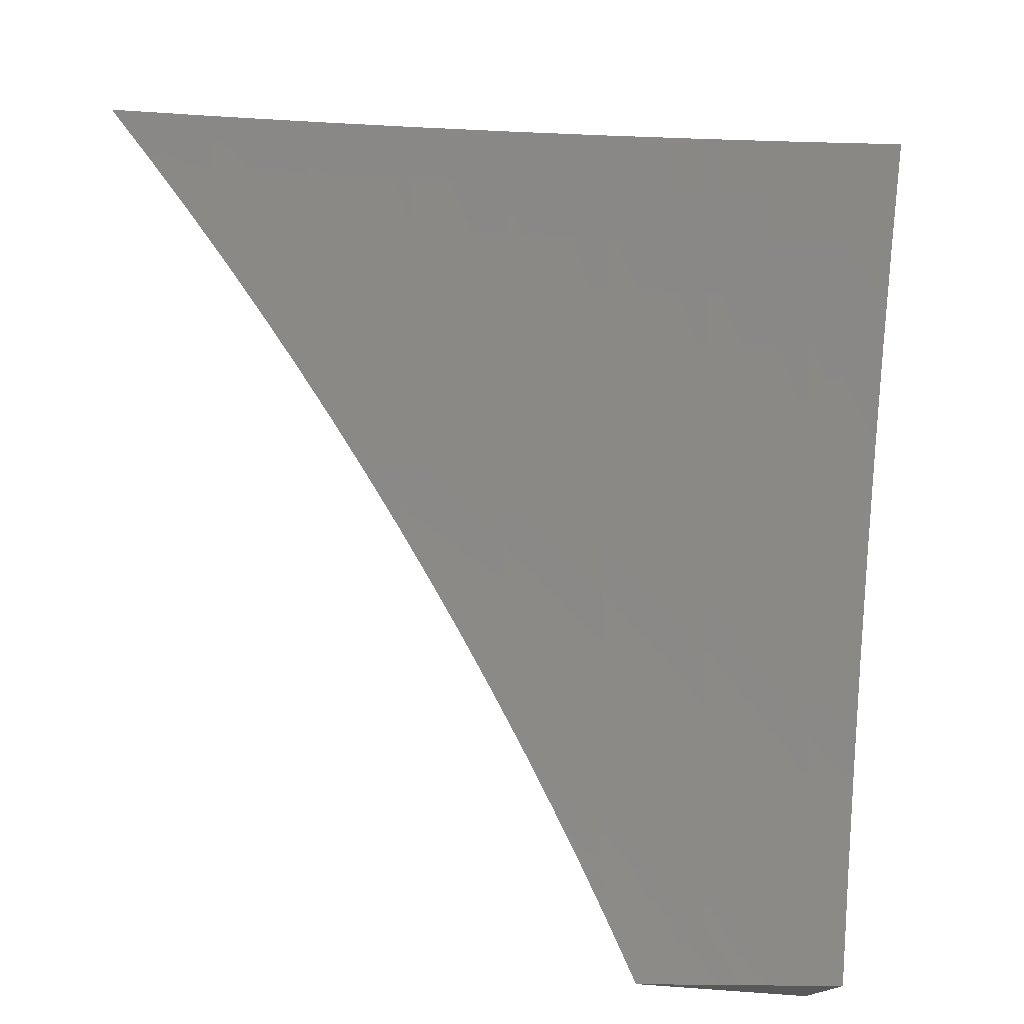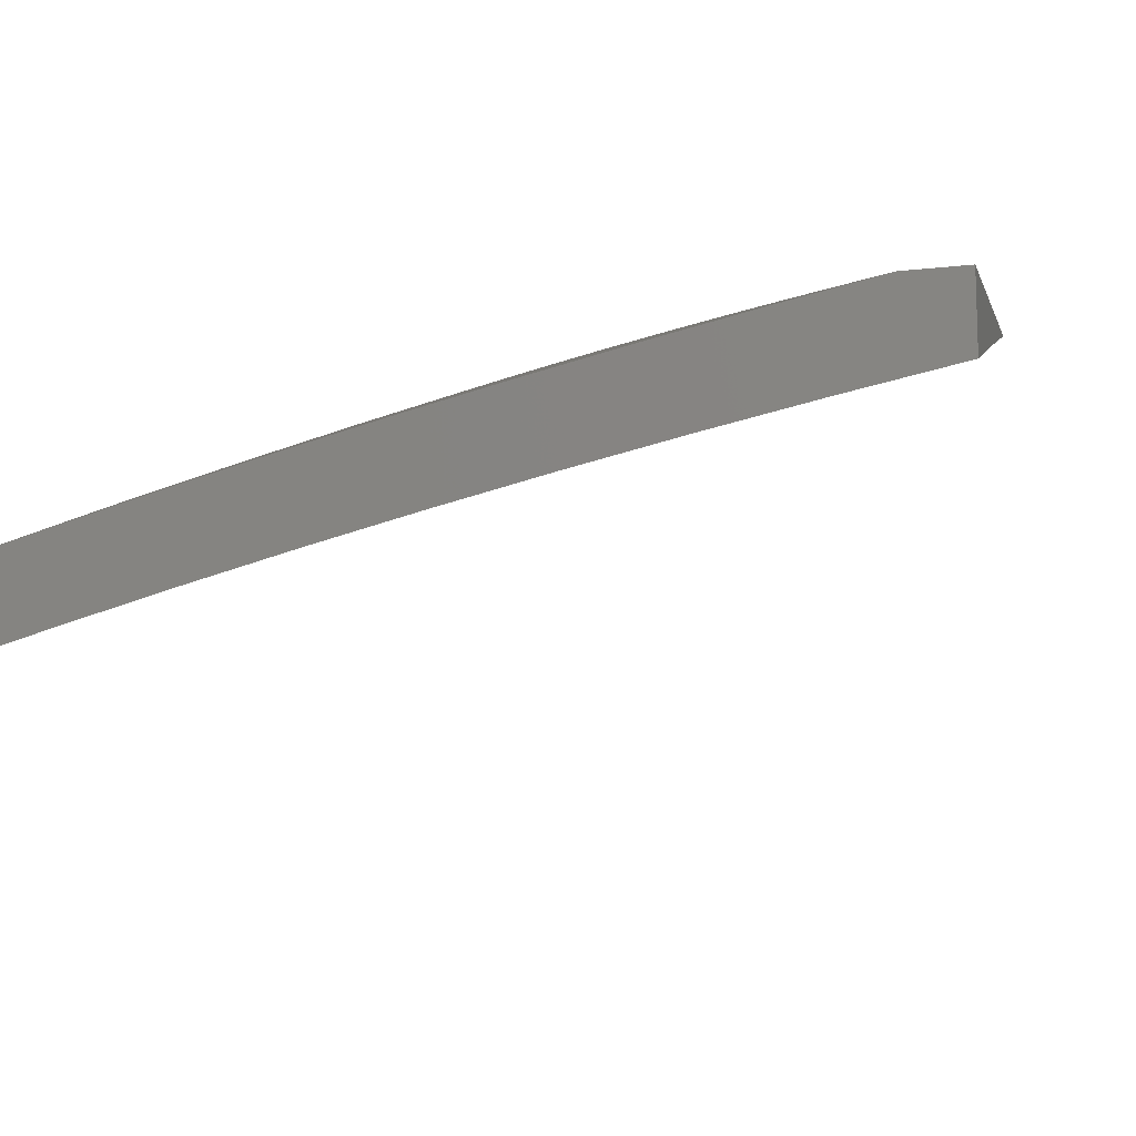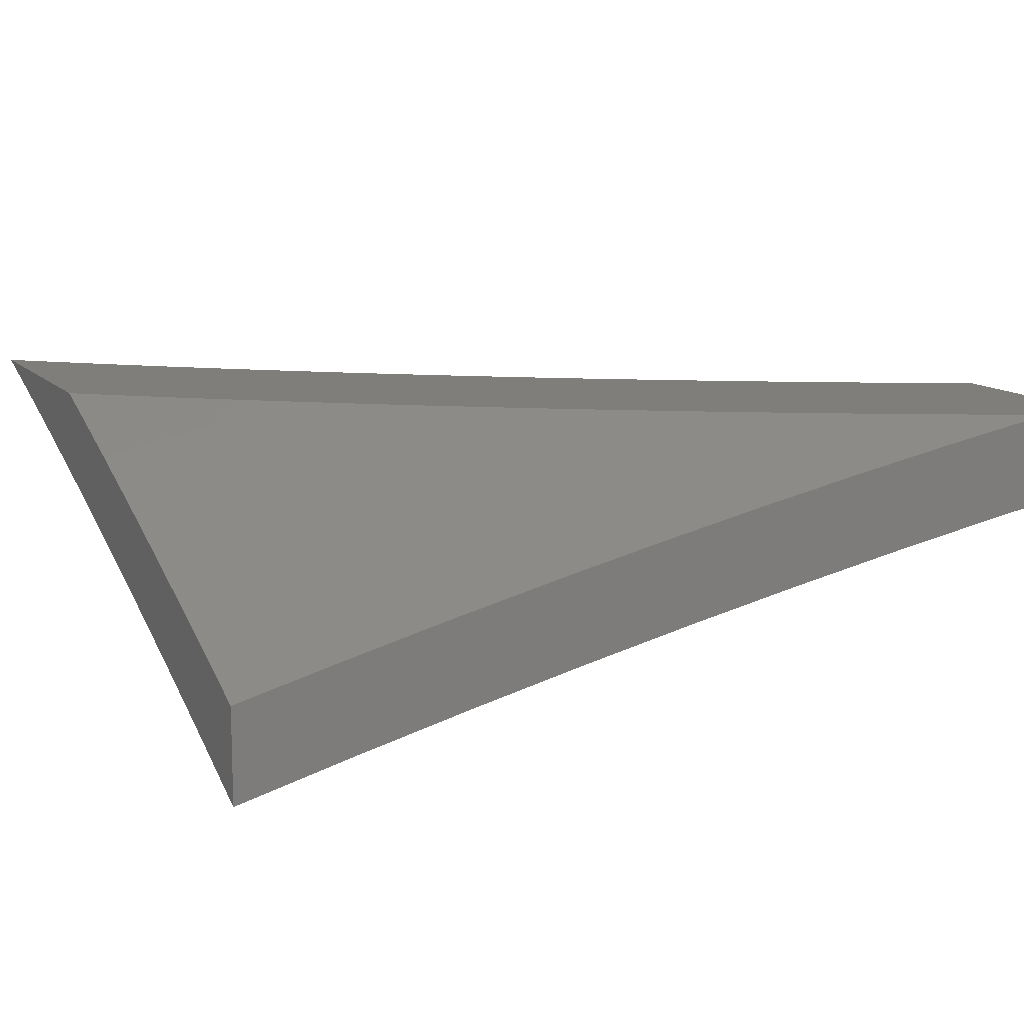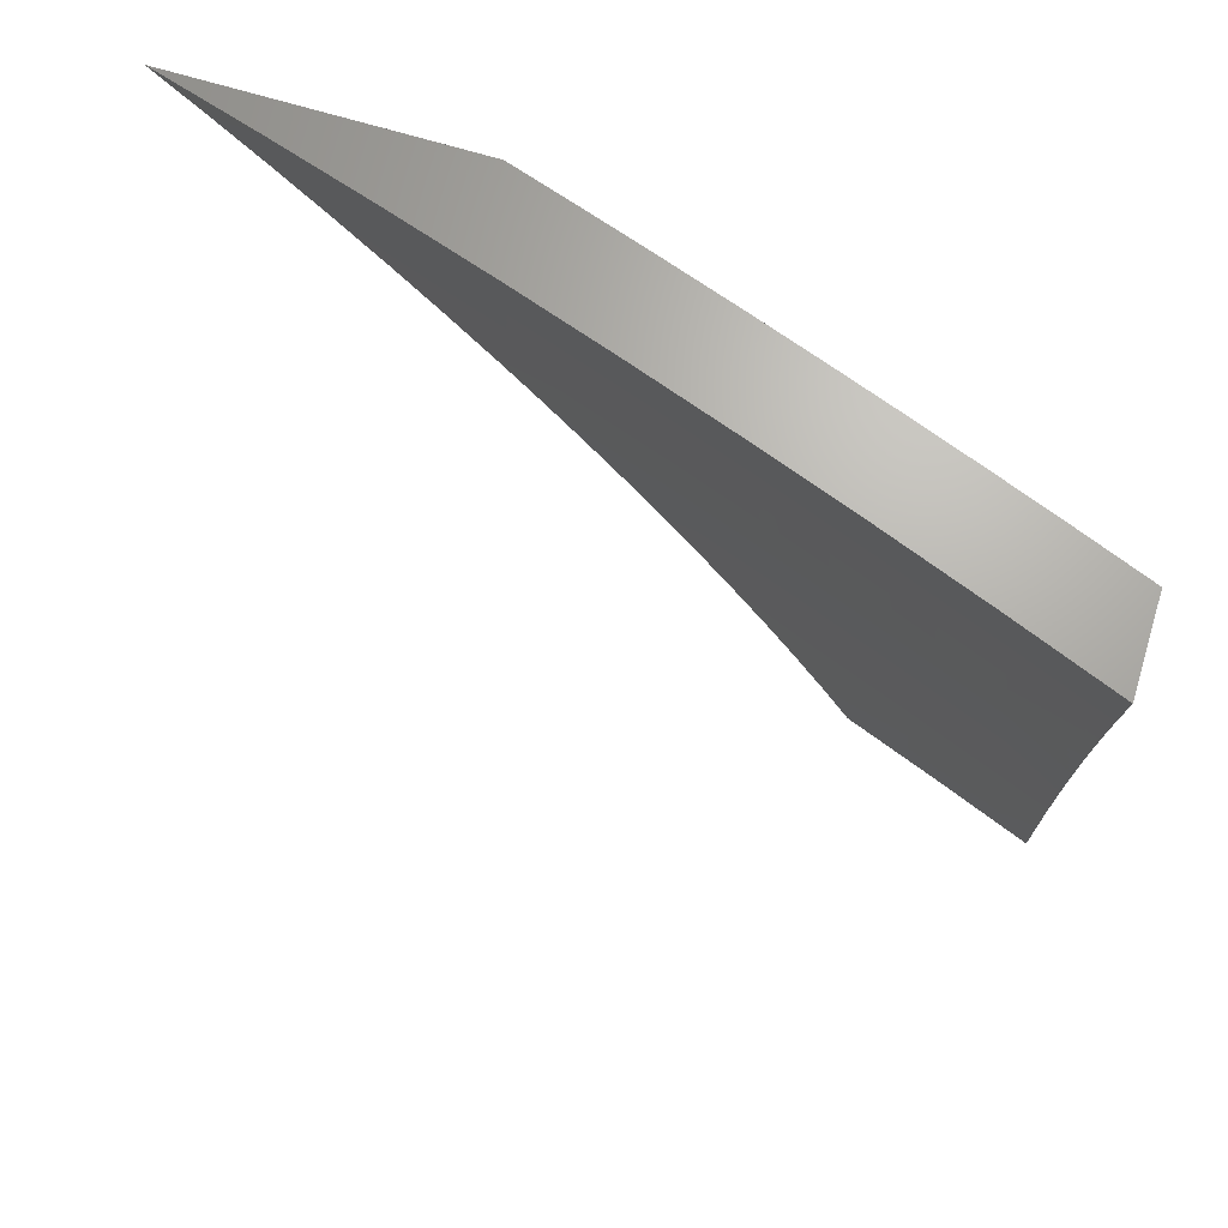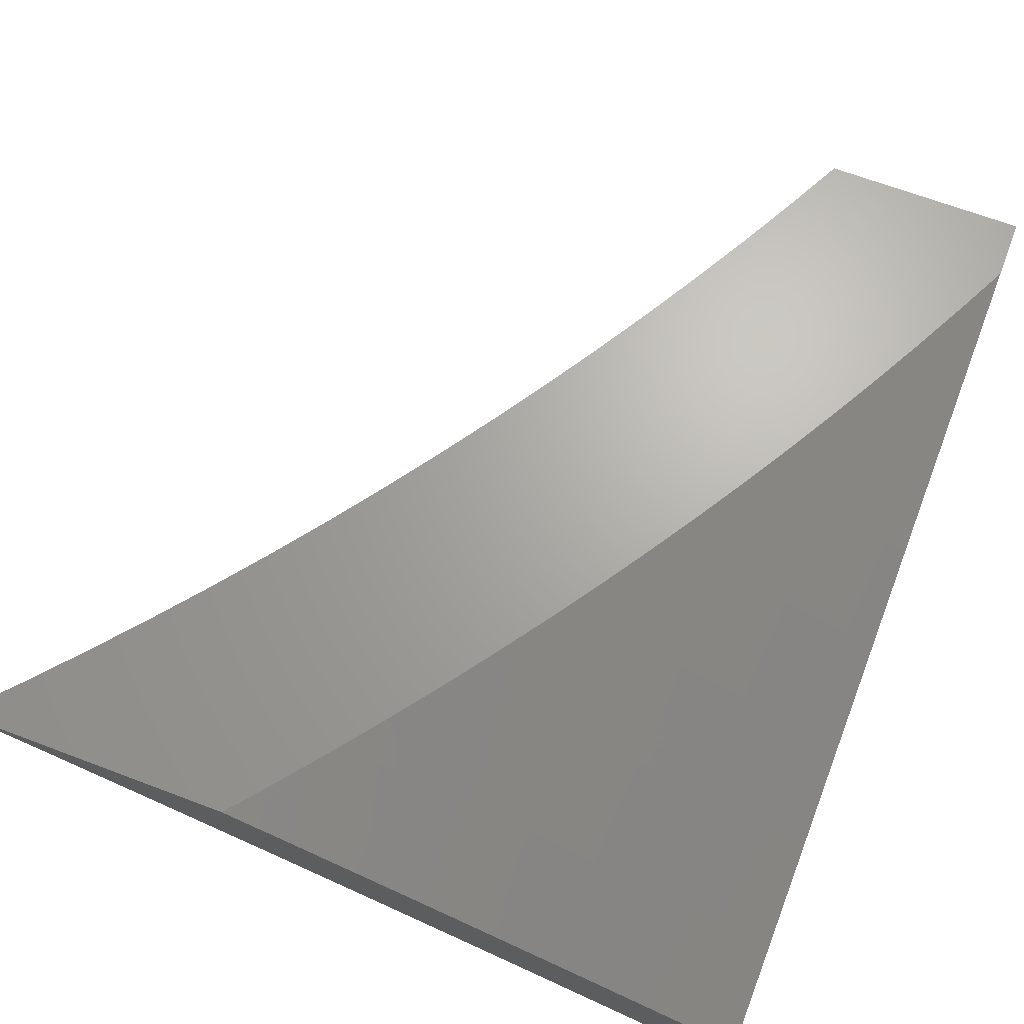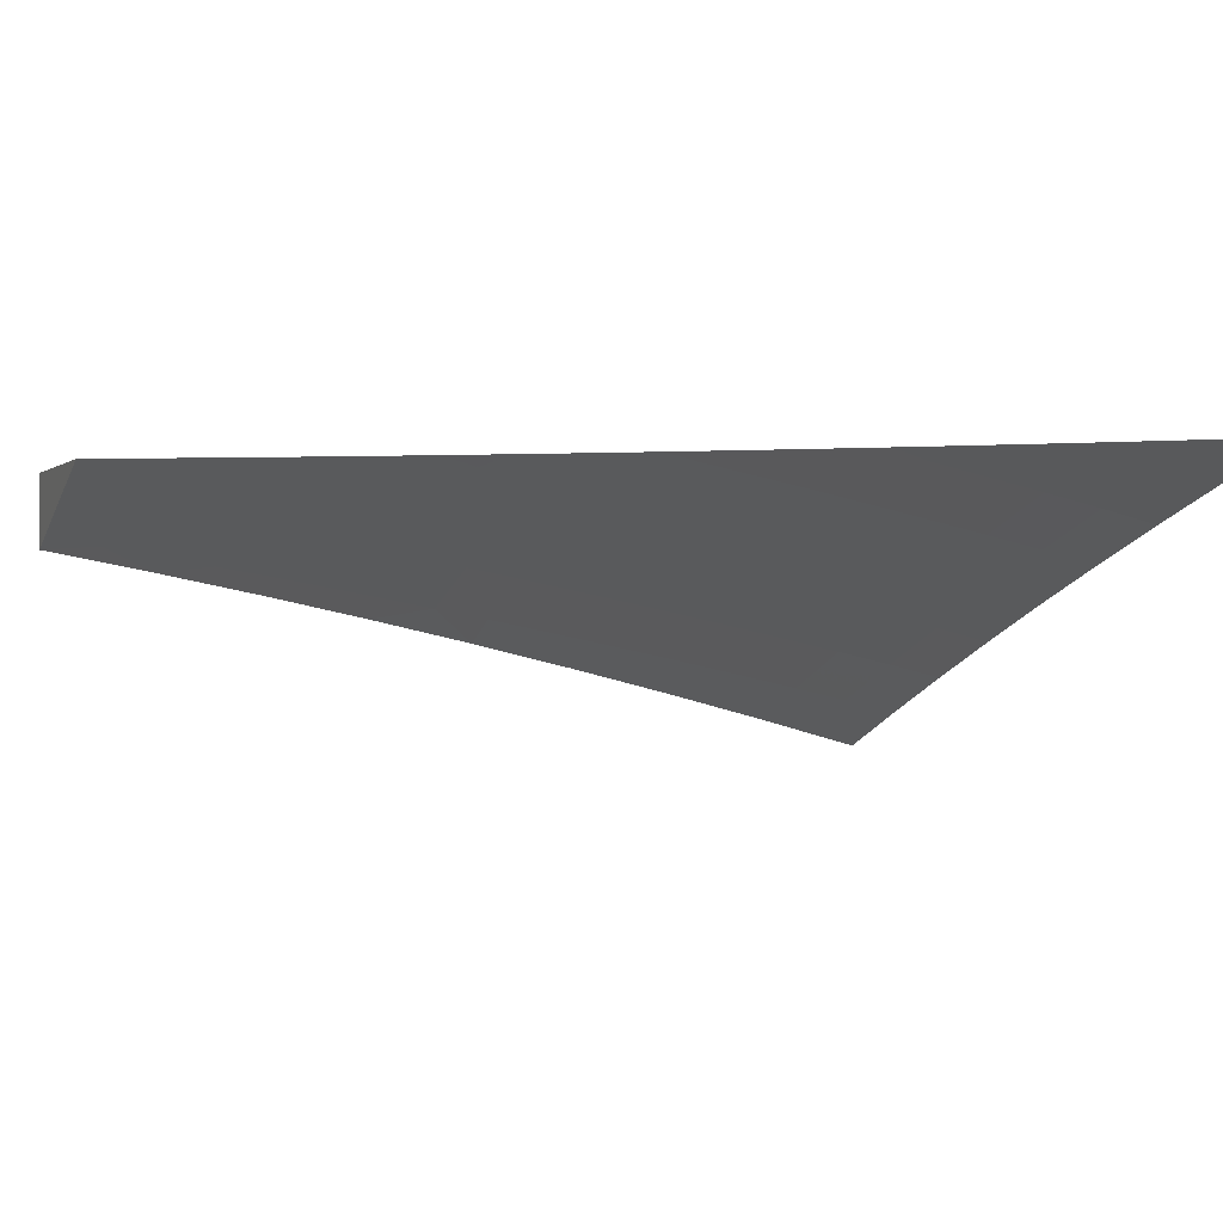
<metadata>
{"format":"stl","ext":"stl","renderer":"f3d","projection":"perspective","resolution":1024,"background":"white","views":[{"elev":-20.2,"azim":-24.0,"up":"+Z"},{"elev":-11.1,"azim":105.9,"up":"+Y"},{"elev":11.7,"azim":65.4,"up":"+Y"},{"elev":67.1,"azim":17.1,"up":"+Z"},{"elev":66.9,"azim":20.8,"up":"+Y"},{"elev":-0.9,"azim":-111.4,"up":"+Y"}]}
</metadata>
<code>
# stl→obj: 158 verts, 312 faces
v 3.737 10 2.068
v 3.772 10 2
v 3.846 9.962 2.062
v 3.886 9.958 2
v 3.962 9.918 2.062
v 4 9.915 2
v 4 9.891 2.126
v 4 9.866 2.252
v 3.953 9.897 2.187
v 3.958 9.908 2.125
v 3.842 9.951 2.125
v 4 9.84 2.377
v 3.945 9.875 2.312
v 3.949 9.886 2.249
v 3.833 9.93 2.249
v 3.838 9.941 2.187
v 3.722 9.983 2.187
v 3.726 9.993 2.125
v 3.702 10 2.135
v 4 9.812 2.503
v 3.936 9.852 2.437
v 3.94 9.863 2.374
v 3.825 9.907 2.374
v 3.829 9.918 2.312
v 3.713 9.96 2.312
v 3.718 9.972 2.249
v 3.627 10 2.267
v 3.665 10 2.201
v 4 9.782 2.628
v 3.926 9.827 2.562
v 3.931 9.839 2.499
v 3.815 9.883 2.499
v 3.82 9.895 2.437
v 3.705 9.937 2.437
v 3.709 9.949 2.374
v 3.593 9.989 2.374
v 4 9.752 2.752
v 3.915 9.801 2.687
v 3.921 9.814 2.624
v 3.805 9.857 2.624
v 3.81 9.87 2.562
v 3.695 9.912 2.562
v 3.7 9.924 2.499
v 3.584 9.965 2.499
v 3.589 9.977 2.437
v 3.506 10 2.46
v 3.548 10 2.397
v 4 9.719 2.876
v 3.905 9.773 2.812
v 3.91 9.787 2.75
v 3.795 9.83 2.75
v 3.8 9.844 2.687
v 3.685 9.886 2.687
v 3.69 9.899 2.624
v 3.575 9.939 2.624
v 3.58 9.952 2.562
v 3.464 9.991 2.562
v 3.464 10 2.524
v 3.421 10 2.586
v 3.46 9.978 2.624
v 3.376 10 2.648
v 3.455 9.965 2.687
v 3.45 9.951 2.75
v 3.565 9.912 2.75
v 3.56 9.898 2.812
v 3.675 9.858 2.812
v 3.67 9.844 2.875
v 3.784 9.802 2.875
v 3.778 9.788 2.937
v 3.899 9.759 2.875
v 3.893 9.744 2.937
v 4 9.686 3
v 3.887 9.73 3
v 3.774 9.772 3
v 3.661 9.813 3
v 3.664 9.829 2.937
v 3.547 9.853 3
v 3.55 9.869 2.937
v 3.432 9.892 3
v 3.435 9.908 2.937
v 3.317 9.929 3
v 3.321 9.945 2.937
v 3.202 9.965 3
v 3.207 9.981 2.937
v 3.137 10 2.943
v 3.187 10 2.886
v 3.086 10 3
v 3.211 9.996 2.875
v 3.236 10 2.828
v 3.326 9.96 2.875
v 3.331 9.974 2.812
v 3.441 9.922 2.875
v 3.446 9.937 2.812
v 3.555 9.884 2.875
v 3.283 10 2.768
v 3.335 9.988 2.75
v 3.33 10 2.708
v 3.588 10 2.332
v 3.79 9.816 2.812
v 3.68 9.872 2.75
v 3.57 9.926 2.687
v 3.4 10 3
v 3.476 9.975 3
v 3.444 10 2.946
v 3.487 10 2.892
v 3.551 9.95 3
v 3.561 9.977 2.883
v 3.636 9.952 2.883
v 3.571 10 2.781
v 3.646 9.978 2.767
v 3.611 10 2.725
v 3.651 10 2.668
v 3.721 9.951 2.767
v 3.73 9.976 2.65
v 3.806 9.949 2.65
v 3.728 10 2.553
v 3.815 9.973 2.534
v 3.765 10 2.494
v 3.801 10 2.435
v 3.824 9.996 2.417
v 3.837 10 2.375
v 3.9 9.968 2.417
v 3.871 10 2.315
v 3.908 9.989 2.301
v 3.905 10 2.254
v 3.984 9.96 2.301
v 3.937 10 2.193
v 3.992 9.981 2.185
v 3.969 10 2.131
v 4 10 2.069
v 4 9.978 2.186
v 4 9.954 2.303
v 3.976 9.939 2.417
v 4 9.929 2.42
v 3.966 9.916 2.534
v 4 9.903 2.537
v 3.957 9.893 2.65
v 4 9.875 2.653
v 3.947 9.868 2.767
v 4 9.847 2.769
v 3.937 9.842 2.883
v 4 9.817 2.885
v 3.926 9.814 3
v 4 9.786 3
v 3.627 9.924 3
v 3.711 9.925 2.883
v 3.796 9.924 2.767
v 3.882 9.921 2.65
v 3.891 9.945 2.534
v 3.702 9.897 3
v 3.786 9.898 2.883
v 3.872 9.896 2.767
v 3.777 9.87 3
v 3.862 9.87 2.883
v 3.851 9.843 3
v 3.69 10 2.611
v 3.529 10 2.837
v 4 10 2
f 1 2 3
f 3 2 4
f 3 4 5
f 5 4 6
f 5 6 7
f 8 9 7
f 7 9 10
f 7 10 5
f 5 10 11
f 5 11 3
f 3 11 1
f 12 13 8
f 8 13 14
f 8 14 9
f 9 14 15
f 9 15 16
f 16 15 17
f 16 17 18
f 18 17 19
f 18 19 1
f 20 21 12
f 12 21 22
f 12 22 13
f 13 22 23
f 13 23 24
f 24 23 25
f 24 25 26
f 26 25 27
f 26 27 28
f 29 30 20
f 20 30 31
f 20 31 21
f 21 31 32
f 21 32 33
f 33 32 34
f 33 34 35
f 35 34 36
f 35 36 25
f 25 36 27
f 37 38 29
f 29 38 39
f 29 39 30
f 30 39 40
f 30 40 41
f 41 40 42
f 41 42 43
f 43 42 44
f 43 44 45
f 45 44 46
f 45 46 47
f 48 49 37
f 37 49 50
f 37 50 38
f 38 50 51
f 38 51 52
f 52 51 53
f 52 53 54
f 54 53 55
f 54 55 56
f 56 55 57
f 56 57 46
f 46 57 58
f 58 57 59
f 59 57 60
f 59 60 61
f 61 60 62
f 61 62 63
f 63 62 64
f 63 64 65
f 65 64 66
f 65 66 67
f 67 66 68
f 67 68 69
f 69 68 70
f 69 70 71
f 71 70 48
f 71 48 72
f 72 73 71
f 71 73 74
f 71 74 69
f 69 74 75
f 69 75 76
f 76 75 77
f 76 77 78
f 78 77 79
f 78 79 80
f 80 79 81
f 80 81 82
f 82 81 83
f 82 83 84
f 84 83 85
f 84 85 86
f 83 87 85
f 84 86 88
f 88 86 89
f 88 89 90
f 90 89 91
f 90 91 92
f 92 91 93
f 92 93 94
f 94 93 65
f 94 65 67
f 89 95 91
f 91 95 96
f 91 96 93
f 93 96 63
f 93 63 65
f 95 97 96
f 96 97 61
f 96 61 63
f 45 47 36
f 36 47 98
f 36 98 27
f 26 28 17
f 17 28 19
f 18 1 11
f 18 11 16
f 16 11 10
f 16 10 9
f 26 17 15
f 26 15 24
f 24 15 14
f 24 14 13
f 35 25 23
f 35 23 33
f 33 23 22
f 33 22 21
f 34 32 43
f 43 32 41
f 30 41 31
f 31 41 32
f 42 40 54
f 54 40 52
f 38 52 39
f 39 52 40
f 51 99 100
f 100 99 66
f 100 66 64
f 66 99 68
f 68 99 49
f 68 49 70
f 70 49 48
f 49 99 50
f 50 99 51
f 94 67 76
f 76 67 69
f 51 100 53
f 53 100 101
f 53 101 55
f 55 101 60
f 55 60 57
f 101 100 64
f 44 42 56
f 56 42 54
f 36 34 45
f 45 34 43
f 92 94 78
f 78 94 76
f 60 101 62
f 62 101 64
f 46 44 56
f 90 92 80
f 80 92 78
f 80 82 90
f 90 82 84
f 90 84 88
f 102 103 104
f 104 103 105
f 105 103 106
f 105 106 107
f 107 106 108
f 107 108 109
f 109 108 110
f 109 110 111
f 111 110 112
f 112 110 113
f 112 113 114
f 114 113 115
f 114 115 116
f 116 115 117
f 116 117 118
f 118 117 119
f 119 117 120
f 119 120 121
f 121 120 122
f 121 122 123
f 123 122 124
f 123 124 125
f 125 124 126
f 125 126 127
f 127 126 128
f 127 128 129
f 129 128 130
f 130 128 131
f 131 128 126
f 131 126 132
f 132 126 133
f 132 133 134
f 134 133 135
f 134 135 136
f 136 135 137
f 136 137 138
f 138 137 139
f 138 139 140
f 140 139 141
f 140 141 142
f 142 141 143
f 142 143 144
f 106 145 108
f 108 145 146
f 108 146 113
f 113 146 147
f 113 147 115
f 115 147 148
f 115 148 149
f 149 148 135
f 149 135 133
f 145 150 146
f 146 150 151
f 146 151 147
f 147 151 152
f 147 152 148
f 148 152 137
f 148 137 135
f 150 153 151
f 151 153 154
f 151 154 152
f 152 154 139
f 152 139 137
f 153 155 154
f 154 155 141
f 154 141 139
f 155 143 141
f 116 156 114
f 114 156 112
f 109 157 107
f 107 157 105
f 113 110 108
f 122 120 117
f 122 117 149
f 149 117 115
f 126 124 122
f 126 122 133
f 133 122 149
f 6 4 158
f 158 4 2
f 72 48 144
f 144 48 37
f 144 37 142
f 142 37 29
f 142 29 140
f 140 29 20
f 140 20 138
f 138 20 136
f 136 20 12
f 136 12 134
f 134 12 8
f 134 8 132
f 132 8 7
f 132 7 131
f 131 7 6
f 131 6 130
f 130 6 158
f 87 83 102
f 102 83 81
f 102 81 103
f 103 81 106
f 106 81 79
f 106 79 145
f 145 79 77
f 145 77 150
f 150 77 153
f 153 77 75
f 153 75 155
f 155 75 74
f 155 74 143
f 143 74 144
f 144 74 73
f 144 73 72
f 1 129 2
f 2 129 130
f 2 130 158
f 19 125 1
f 1 125 127
f 1 127 129
f 125 19 123
f 123 19 28
f 123 28 121
f 121 28 27
f 121 27 119
f 119 27 98
f 119 98 118
f 118 98 47
f 118 47 116
f 116 47 46
f 116 46 156
f 156 46 112
f 112 46 58
f 112 58 111
f 111 58 59
f 111 59 109
f 109 59 61
f 109 61 157
f 157 61 97
f 157 97 105
f 105 97 95
f 105 95 104
f 104 95 89
f 104 89 102
f 102 89 86
f 102 86 85
f 85 87 102

</code>
